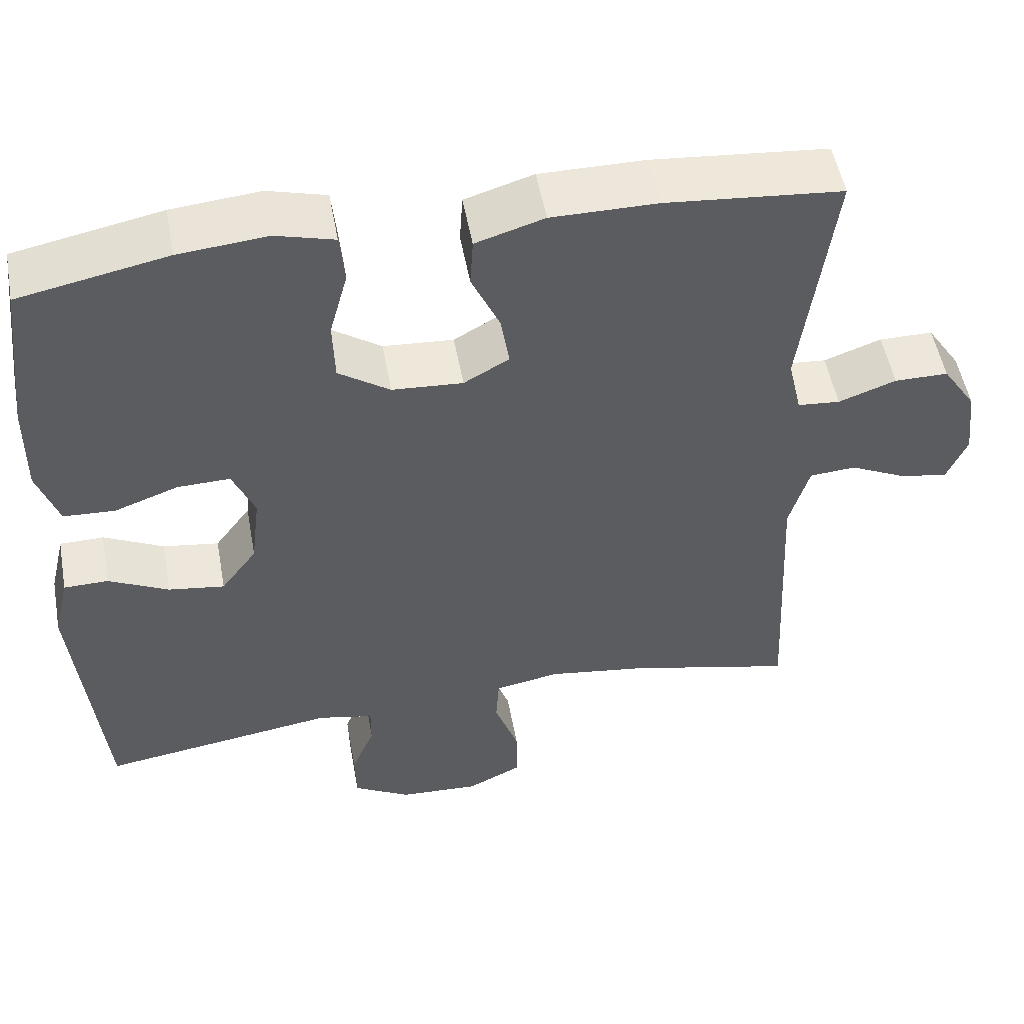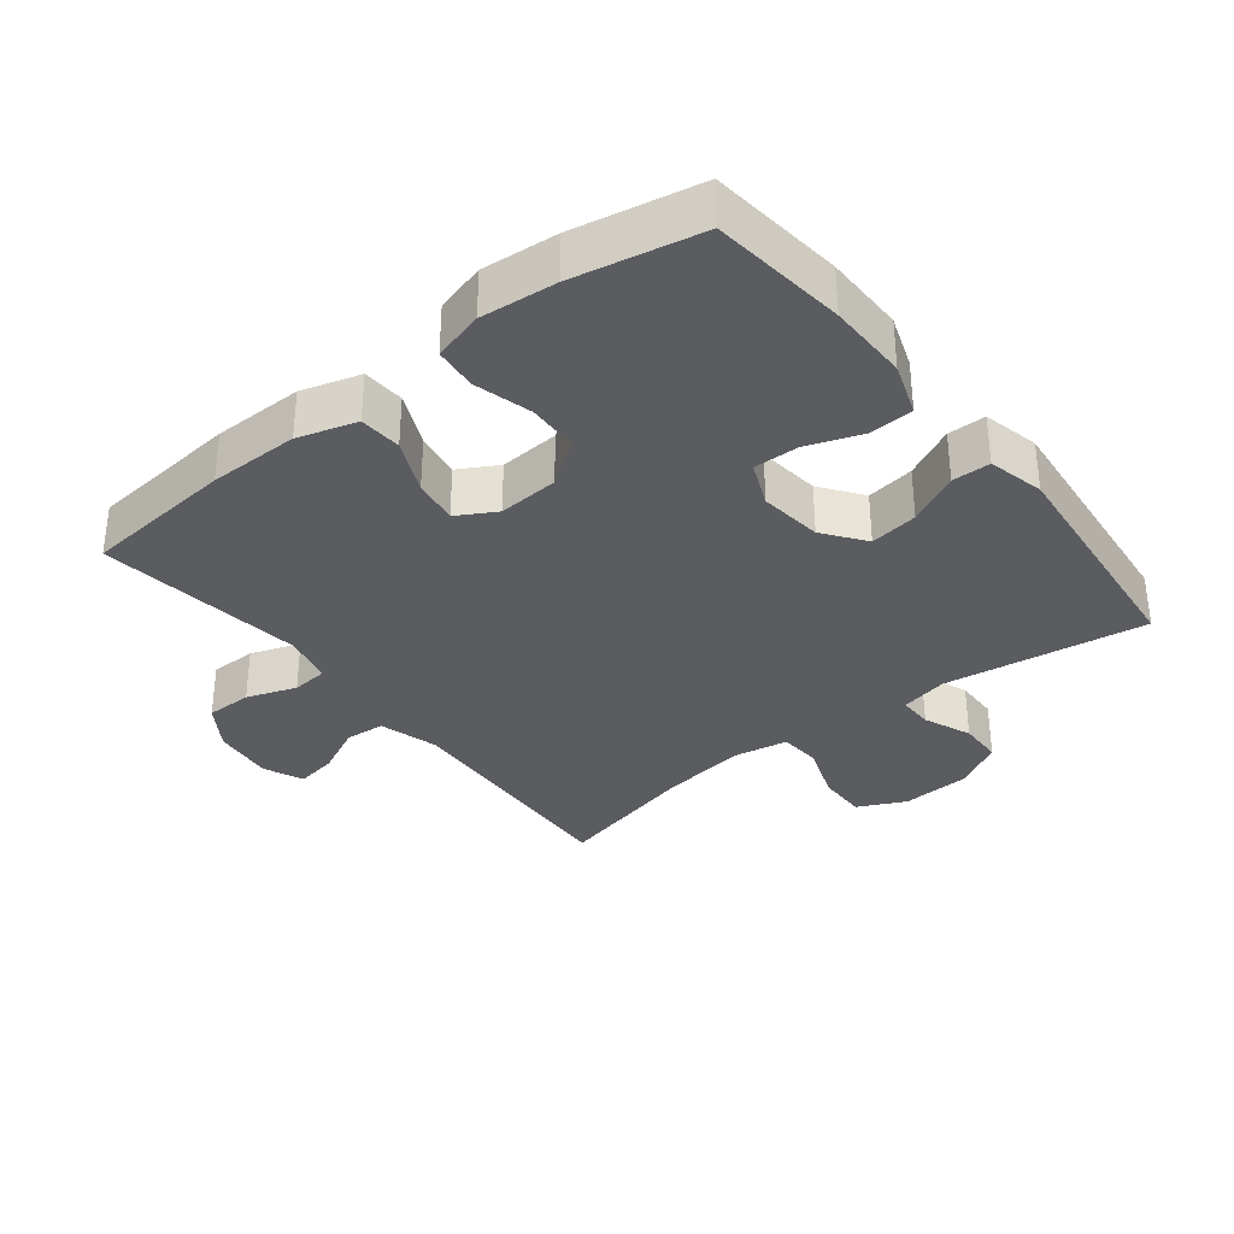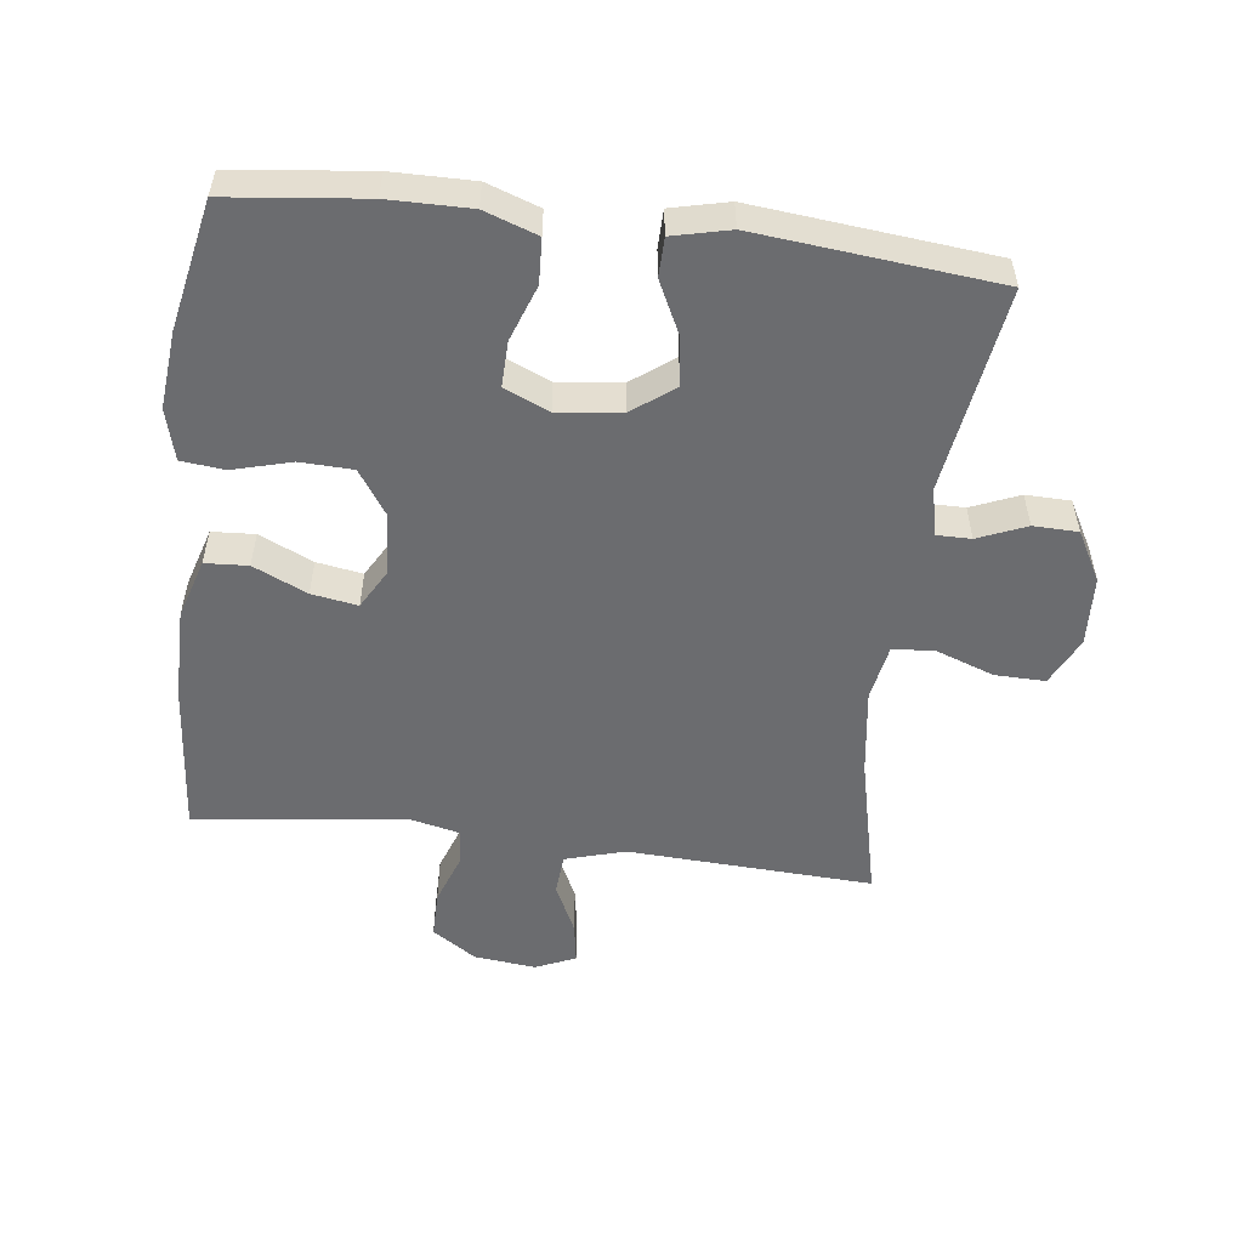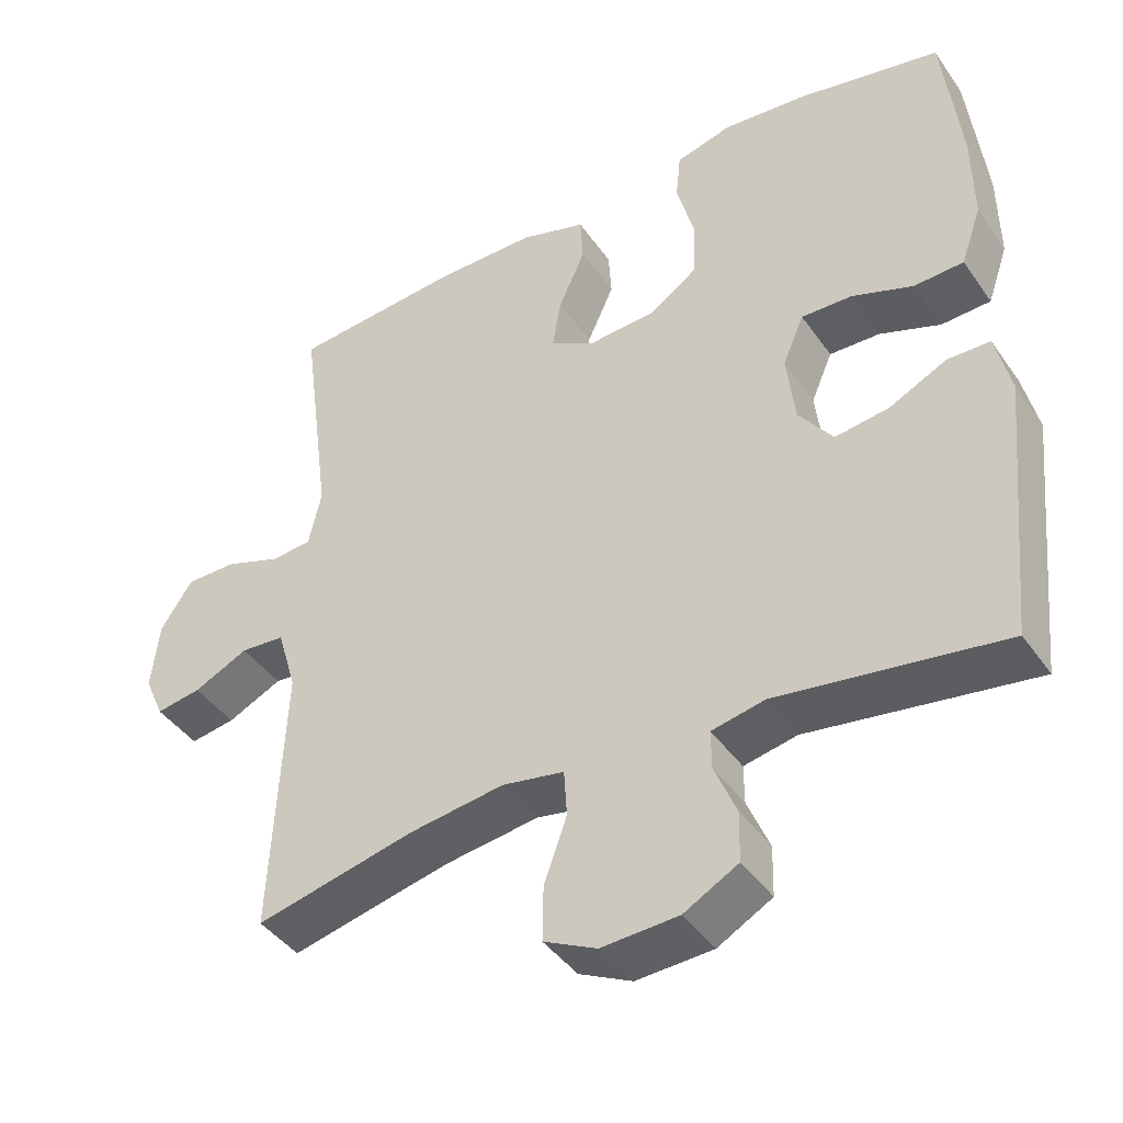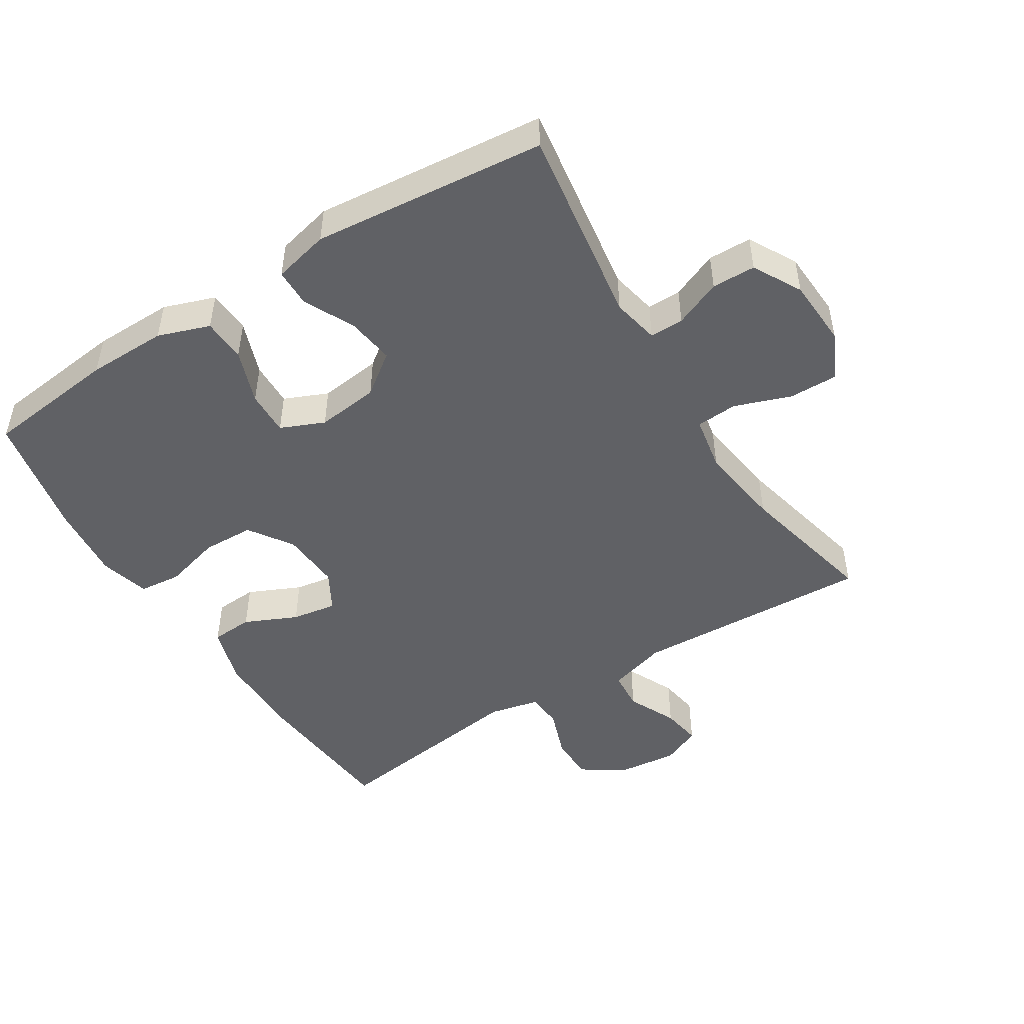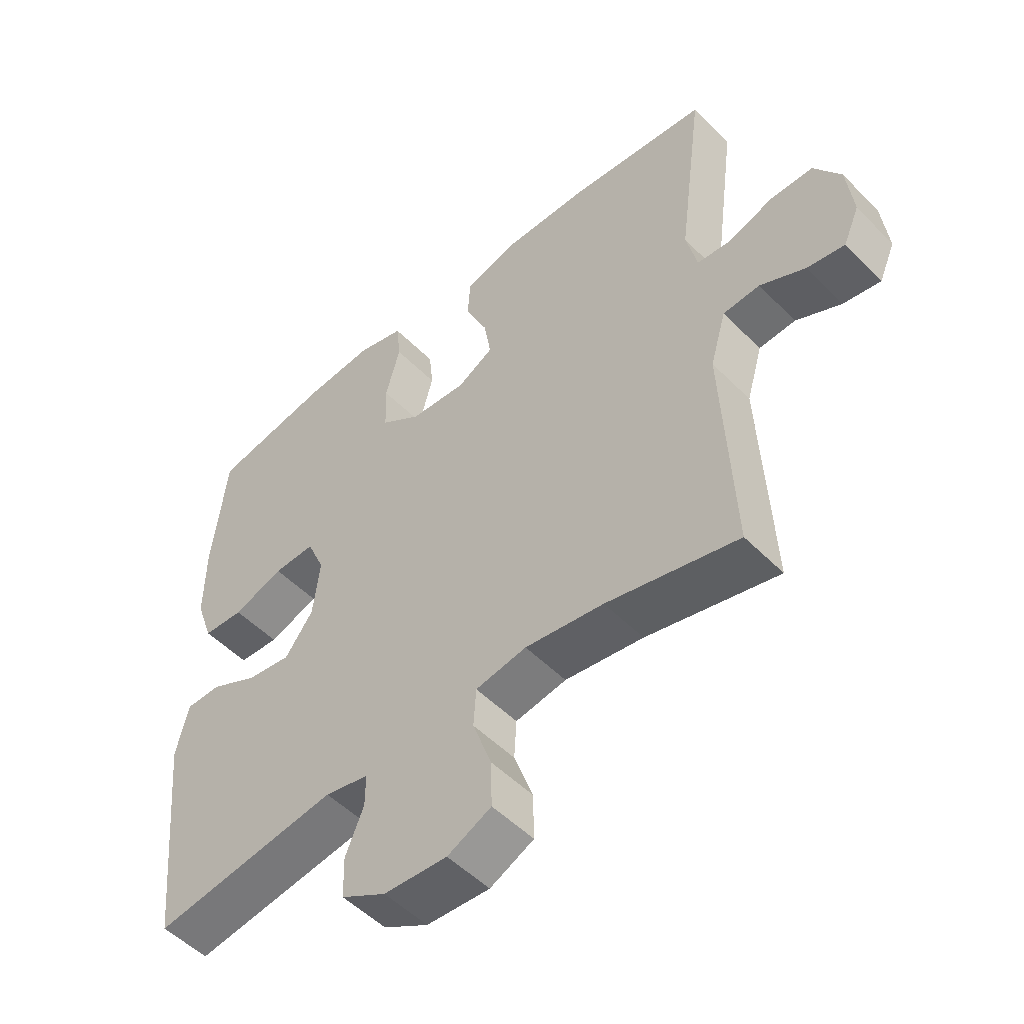
<metadata>
{"format":"obj","ext":"obj","renderer":"f3d","projection":"perspective","resolution":1024,"background":"white","views":[{"elev":51.7,"azim":169.7,"up":"+Z"},{"elev":-34.0,"azim":38.3,"up":"+Y"},{"elev":-53.7,"azim":82.9,"up":"+Y"},{"elev":-42.2,"azim":32.0,"up":"+Z"},{"elev":-48.6,"azim":122.1,"up":"+Y"},{"elev":-51.3,"azim":-137.4,"up":"+Z"}]}
</metadata>
<code>
o path1224
v 0.5603 0.0375 -0.1204
v 0.54 0.0375 -0.03451
v 0.482 0.0375 -0.03361
v 0.4039 0.0375 -0.07172
v 0.3308 0.0375 -0.08212
v 0.2843 0.0375 -0.01945
v 0.2729 0.0375 0.07624
v 0.3019 0.0375 0.1435
v 0.3706 0.0375 0.1416
v 0.4539 0.0375 0.1115
v 0.5209 0.0375 0.1148
v 0.5488 0.0375 0.1944
v 0.5476 0.0375 0.3169
v 0.5244 0.0375 0.5221
v 0.3317 0.0375 0.5609
v 0.216 0.0375 0.5718
v 0.1395 0.0375 0.5512
v 0.1328 0.0375 0.4861
v 0.1566 0.0375 0.3985
v 0.1539 0.0375 0.3191
v 0.08701 0.0375 0.2738
v -0.005133 0.0375 0.2679
v -0.06428 0.0375 0.3016
v -0.05291 0.0375 0.3704
v -0.0162 0.0375 0.451
v -0.02005 0.0375 0.5153
v -0.1096 0.0375 0.5426
v -0.2473 0.0375 0.5425
v -0.4776 0.0375 0.5221
v -0.4364 0.0375 0.2087
v -0.454 0.0375 0.132
v -0.5091 0.0375 0.1274
v -0.5842 0.0375 0.1544
v -0.6543 0.0375 0.1544
v -0.6981 0.0375 0.08859
v -0.7086 0.0375 -0.003847
v -0.6822 0.0375 -0.06409
v -0.6207 0.0375 -0.05404
v -0.5462 0.0375 -0.01854
v -0.4858 0.0375 -0.02315
v -0.4597 0.0375 -0.1128
v -0.4776 0.0375 -0.4796
v -0.2611 0.0375 -0.4294
v -0.1316 0.0375 -0.4114
v -0.04745 0.0375 -0.4267
v -0.04338 0.0375 -0.4901
v -0.07445 0.0375 -0.5766
v -0.07573 0.0375 -0.6514
v -0.003546 0.0375 -0.6866
v 0.1008 0.0375 -0.681
v 0.1747 0.0375 -0.6403
v 0.1763 0.0375 -0.5731
v 0.1463 0.0375 -0.5011
v 0.146 0.0375 -0.4488
v 0.2183 0.0375 -0.4338
v 0.5244 0.0375 -0.4796
v 0.5603 -0.0375 -0.1204
v 0.54 -0.0375 -0.03451
v 0.482 -0.0375 -0.03361
v 0.4039 -0.0375 -0.07172
v 0.3308 -0.0375 -0.08212
v 0.2843 -0.0375 -0.01945
v 0.2729 -0.0375 0.07624
v 0.3019 -0.0375 0.1435
v 0.3706 -0.0375 0.1416
v 0.4539 -0.0375 0.1115
v 0.5209 -0.0375 0.1148
v 0.5488 -0.0375 0.1944
v 0.5476 -0.0375 0.3169
v 0.5244 -0.0375 0.5221
v 0.3317 -0.0375 0.5609
v 0.216 -0.0375 0.5718
v 0.1395 -0.0375 0.5512
v 0.1328 -0.0375 0.4861
v 0.1566 -0.0375 0.3985
v 0.1539 -0.0375 0.3191
v 0.08701 -0.0375 0.2738
v -0.005133 -0.0375 0.2679
v -0.06428 -0.0375 0.3016
v -0.05291 -0.0375 0.3704
v -0.0162 -0.0375 0.451
v -0.02005 -0.0375 0.5153
v -0.1096 -0.0375 0.5426
v -0.2473 -0.0375 0.5425
v -0.4776 -0.0375 0.5221
v -0.4364 -0.0375 0.2087
v -0.454 -0.0375 0.132
v -0.5091 -0.0375 0.1274
v -0.5842 -0.0375 0.1544
v -0.6543 -0.0375 0.1544
v -0.6981 -0.0375 0.08859
v -0.7086 -0.0375 -0.003847
v -0.6822 -0.0375 -0.06409
v -0.6207 -0.0375 -0.05404
v -0.5462 -0.0375 -0.01854
v -0.4858 -0.0375 -0.02315
v -0.4597 -0.0375 -0.1128
v -0.4776 -0.0375 -0.4796
v -0.2611 -0.0375 -0.4294
v -0.1316 -0.0375 -0.4114
v -0.04745 -0.0375 -0.4267
v -0.04338 -0.0375 -0.4901
v -0.07445 -0.0375 -0.5766
v -0.07573 -0.0375 -0.6514
v -0.003546 -0.0375 -0.6866
v 0.1008 -0.0375 -0.681
v 0.1747 -0.0375 -0.6403
v 0.1763 -0.0375 -0.5731
v 0.1463 -0.0375 -0.5011
v 0.146 -0.0375 -0.4488
v 0.2183 -0.0375 -0.4338
v 0.5244 -0.0375 -0.4796
v 0.3317 0.0375 0.5609
v 0.216 0.0375 0.5718
v 0.1395 0.0375 0.5512
v 0.1395 0.0375 0.5512
v 0.1328 0.0375 0.4861
v -0.02005 0.0375 0.5153
v -0.02005 0.0375 0.5153
v -0.1096 0.0375 0.5426
v -0.2473 0.0375 0.5425
v 0.5244 0.0375 0.5221
v 0.5244 0.0375 0.5221
v -0.4776 0.0375 0.5221
v -0.4776 0.0375 0.5221
v -0.0162 0.0375 0.451
v 0.1566 0.0375 0.3985
v -0.05291 0.0375 0.3704
v 0.5476 0.0375 0.3169
v 0.1539 0.0375 0.3191
v -0.06428 0.0375 0.3016
v -0.06428 0.0375 0.3016
v -0.4364 0.0375 0.2087
v 0.08701 0.0375 0.2738
v 0.5488 0.0375 0.1944
v -0.005133 0.0375 0.2679
v -0.454 0.0375 0.132
v -0.454 0.0375 0.132
v 0.5209 0.0375 0.1148
v 0.5209 0.0375 0.1148
v 0.3019 0.0375 0.1435
v 0.3019 0.0375 0.1435
v 0.3706 0.0375 0.1416
v -0.5842 0.0375 0.1544
v -0.6543 0.0375 0.1544
v -0.6981 0.0375 0.08859
v -0.5091 0.0375 0.1274
v 0.2729 0.0375 0.07624
v 0.4539 0.0375 0.1115
v -0.7086 0.0375 -0.003847
v 0.2843 0.0375 -0.01945
v -0.6822 0.0375 -0.06409
v -0.6822 0.0375 -0.06409
v -0.5462 0.0375 -0.01854
v -0.4858 0.0375 -0.02315
v -0.4858 0.0375 -0.02315
v -0.6207 0.0375 -0.05404
v 0.3308 0.0375 -0.08212
v 0.3308 0.0375 -0.08212
v -0.4597 0.0375 -0.1128
v 0.54 0.0375 -0.03451
v 0.54 0.0375 -0.03451
v 0.482 0.0375 -0.03361
v 0.4039 0.0375 -0.07172
v 0.5603 0.0375 -0.1204
v -0.1316 0.0375 -0.4114
v -0.04745 0.0375 -0.4267
v -0.04745 0.0375 -0.4267
v -0.2611 0.0375 -0.4294
v 0.146 0.0375 -0.4488
v 0.146 0.0375 -0.4488
v 0.2183 0.0375 -0.4338
v -0.04338 0.0375 -0.4901
v 0.1463 0.0375 -0.5011
v -0.4776 0.0375 -0.4796
v -0.4776 0.0375 -0.4796
v 0.5244 0.0375 -0.4796
v 0.5244 0.0375 -0.4796
v -0.07445 0.0375 -0.5766
v 0.1763 0.0375 -0.5731
v 0.1747 0.0375 -0.6403
v -0.07573 0.0375 -0.6514
v -0.07573 0.0375 -0.6514
v 0.1008 0.0375 -0.681
v -0.003546 0.0375 -0.6866
v 0.3317 -0.0375 0.5609
v 0.216 -0.0375 0.5718
v 0.1395 -0.0375 0.5512
v 0.1395 -0.0375 0.5512
v 0.1328 -0.0375 0.4861
v -0.02005 -0.0375 0.5153
v -0.02005 -0.0375 0.5153
v -0.1096 -0.0375 0.5426
v -0.2473 -0.0375 0.5425
v 0.5244 -0.0375 0.5221
v 0.5244 -0.0375 0.5221
v -0.4776 -0.0375 0.5221
v -0.4776 -0.0375 0.5221
v -0.0162 -0.0375 0.451
v 0.1566 -0.0375 0.3985
v -0.05291 -0.0375 0.3704
v 0.5476 -0.0375 0.3169
v 0.1539 -0.0375 0.3191
v -0.06428 -0.0375 0.3016
v -0.06428 -0.0375 0.3016
v -0.4364 -0.0375 0.2087
v 0.08701 -0.0375 0.2738
v 0.5488 -0.0375 0.1944
v -0.005133 -0.0375 0.2679
v -0.454 -0.0375 0.132
v -0.454 -0.0375 0.132
v 0.5209 -0.0375 0.1148
v 0.5209 -0.0375 0.1148
v 0.3019 -0.0375 0.1435
v 0.3019 -0.0375 0.1435
v 0.3706 -0.0375 0.1416
v -0.5842 -0.0375 0.1544
v -0.6543 -0.0375 0.1544
v -0.6981 -0.0375 0.08859
v -0.5091 -0.0375 0.1274
v 0.2729 -0.0375 0.07624
v 0.4539 -0.0375 0.1115
v -0.7086 -0.0375 -0.003847
v 0.2843 -0.0375 -0.01945
v -0.6822 -0.0375 -0.06409
v -0.6822 -0.0375 -0.06409
v -0.5462 -0.0375 -0.01854
v -0.4858 -0.0375 -0.02315
v -0.4858 -0.0375 -0.02315
v -0.6207 -0.0375 -0.05404
v 0.3308 -0.0375 -0.08212
v 0.3308 -0.0375 -0.08212
v -0.4597 -0.0375 -0.1128
v 0.54 -0.0375 -0.03451
v 0.54 -0.0375 -0.03451
v 0.482 -0.0375 -0.03361
v 0.4039 -0.0375 -0.07172
v 0.5603 -0.0375 -0.1204
v -0.1316 -0.0375 -0.4114
v -0.04745 -0.0375 -0.4267
v -0.04745 -0.0375 -0.4267
v -0.2611 -0.0375 -0.4294
v 0.146 -0.0375 -0.4488
v 0.146 -0.0375 -0.4488
v 0.2183 -0.0375 -0.4338
v -0.04338 -0.0375 -0.4901
v 0.1463 -0.0375 -0.5011
v -0.4776 -0.0375 -0.4796
v -0.4776 -0.0375 -0.4796
v 0.5244 -0.0375 -0.4796
v 0.5244 -0.0375 -0.4796
v -0.07445 -0.0375 -0.5766
v 0.1763 -0.0375 -0.5731
v 0.1747 -0.0375 -0.6403
v -0.07573 -0.0375 -0.6514
v -0.07573 -0.0375 -0.6514
v 0.1008 -0.0375 -0.681
v -0.003546 -0.0375 -0.6866
f 202 216 208
f 257 247 252
f 242 233 248
f 240 224 239
f 237 238 236
f 245 231 243
f 209 221 207
f 246 243 240
f 206 194 197
f 233 210 228
f 222 208 216
f 216 202 203
f 221 209 224
f 250 231 245
f 247 257 253
f 207 214 203
f 219 217 218
f 220 217 227
f 255 258 252
f 238 237 250
f 210 233 209
f 228 220 227
f 242 239 233
f 227 217 219
f 230 219 223
f 203 202 200
f 246 247 243
f 221 214 207
f 237 231 250
f 214 216 203
f 187 200 186
f 212 208 222
f 236 238 234
f 231 224 243
f 206 204 194
f 258 257 252
f 209 204 210
f 239 224 209
f 200 187 190
f 228 210 220
f 254 253 257
f 193 201 199
f 239 209 233
f 202 186 200
f 193 199 191
f 224 240 243
f 230 223 225
f 204 201 194
f 190 187 188
f 186 202 195
f 194 201 193
f 252 247 246
f 227 219 230
f 210 204 206
f 15 16 72 71
f 16 116 189 72
f 17 18 74 73
f 119 27 83 192
f 27 28 84 83
f 123 15 71 196
f 28 125 198 84
f 25 26 82 81
f 18 19 75 74
f 24 25 81 80
f 13 14 70 69
f 19 20 76 75
f 132 24 80 205
f 29 30 86 85
f 20 21 77 76
f 12 13 69 68
f 22 23 79 78
f 21 22 78 77
f 30 138 211 86
f 140 12 68 213
f 142 9 65 215
f 33 34 90 89
f 34 35 91 90
f 32 33 89 88
f 7 8 64 63
f 10 11 67 66
f 9 10 66 65
f 31 32 88 87
f 35 36 92 91
f 6 7 63 62
f 36 153 226 92
f 39 156 229 95
f 38 39 95 94
f 37 38 94 93
f 159 6 62 232
f 40 41 97 96
f 162 3 59 235
f 3 4 60 59
f 1 2 58 57
f 4 5 61 60
f 44 168 241 100
f 43 44 100 99
f 171 55 111 244
f 45 46 102 101
f 53 54 110 109
f 176 43 99 249
f 41 42 98 97
f 178 1 57 251
f 55 56 112 111
f 46 47 103 102
f 52 53 109 108
f 51 52 108 107
f 47 183 256 103
f 50 51 107 106
f 49 50 106 105
f 48 49 105 104
f 129 135 143
f 184 179 174
f 169 175 160
f 167 166 151
f 164 163 165
f 172 170 158
f 136 134 148
f 173 167 170
f 133 124 121
f 160 155 137
f 149 143 135
f 143 130 129
f 148 151 136
f 177 172 158
f 174 180 184
f 134 130 141
f 146 145 144
f 147 154 144
f 182 179 185
f 165 177 164
f 137 136 160
f 155 154 147
f 169 160 166
f 154 146 144
f 157 150 146
f 130 127 129
f 173 170 174
f 148 134 141
f 164 177 158
f 141 130 143
f 114 113 127
f 139 149 135
f 163 161 165
f 158 170 151
f 133 121 131
f 185 179 184
f 136 137 131
f 166 136 151
f 127 117 114
f 155 147 137
f 181 184 180
f 120 126 128
f 166 160 136
f 129 127 113
f 120 118 126
f 151 170 167
f 157 152 150
f 131 121 128
f 117 115 114
f 113 122 129
f 121 120 128
f 179 173 174
f 154 157 146
f 137 133 131

</code>
